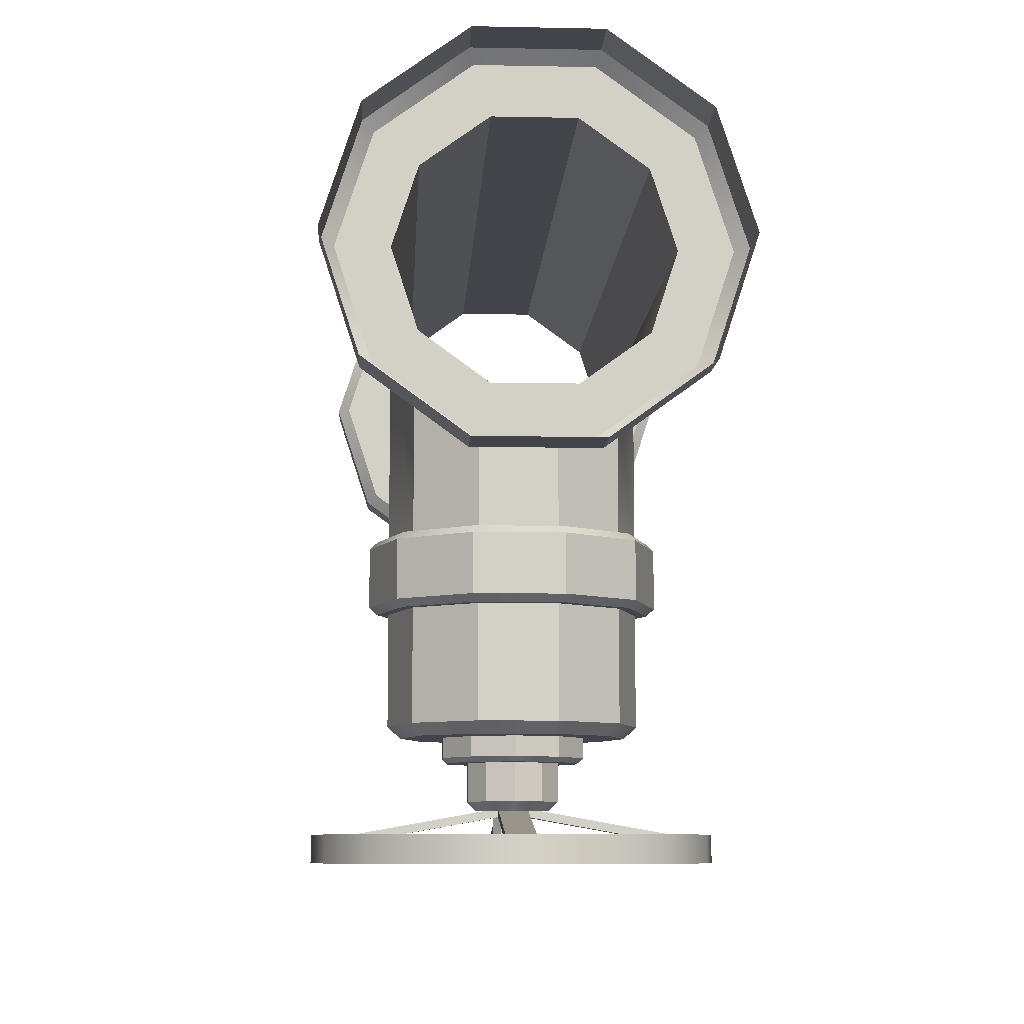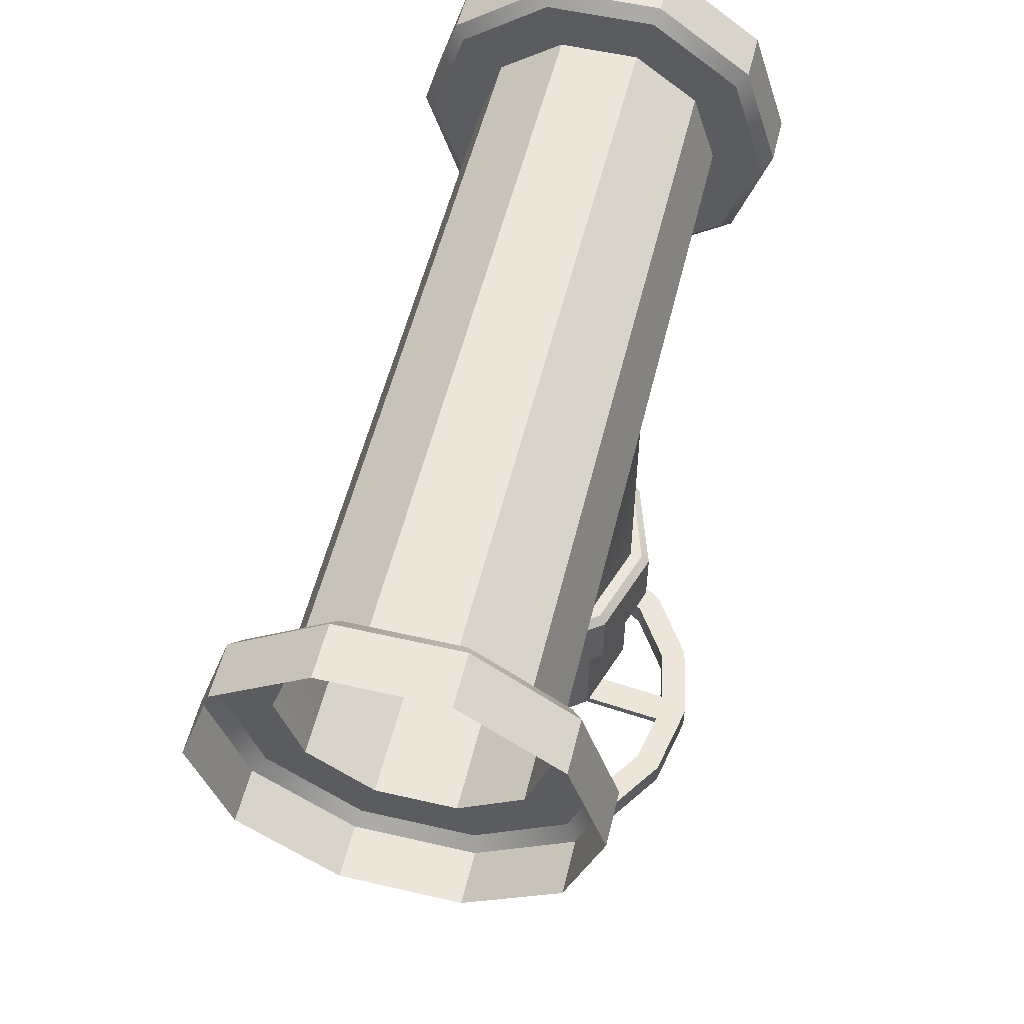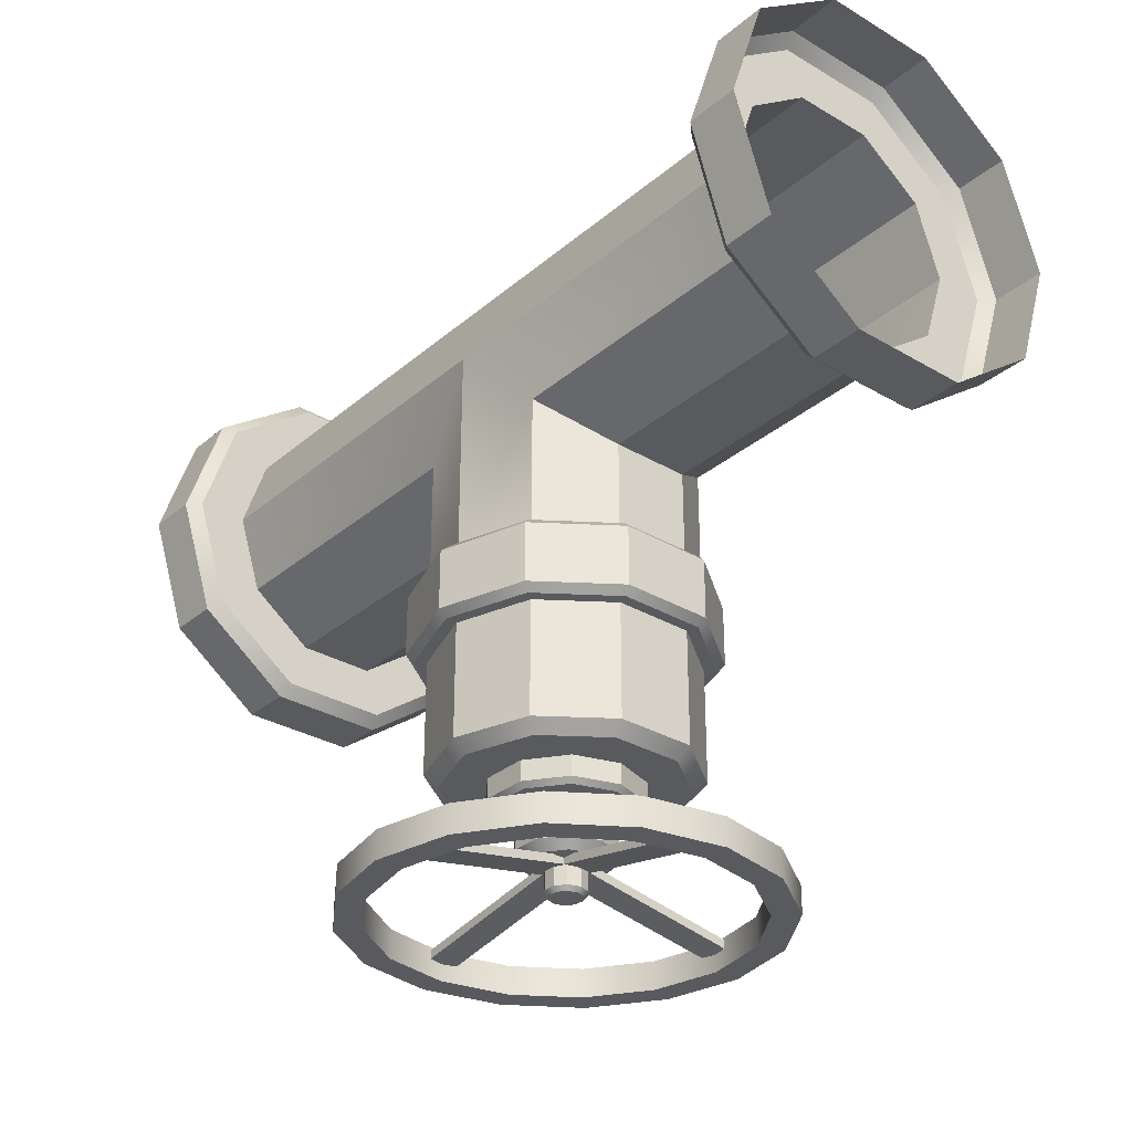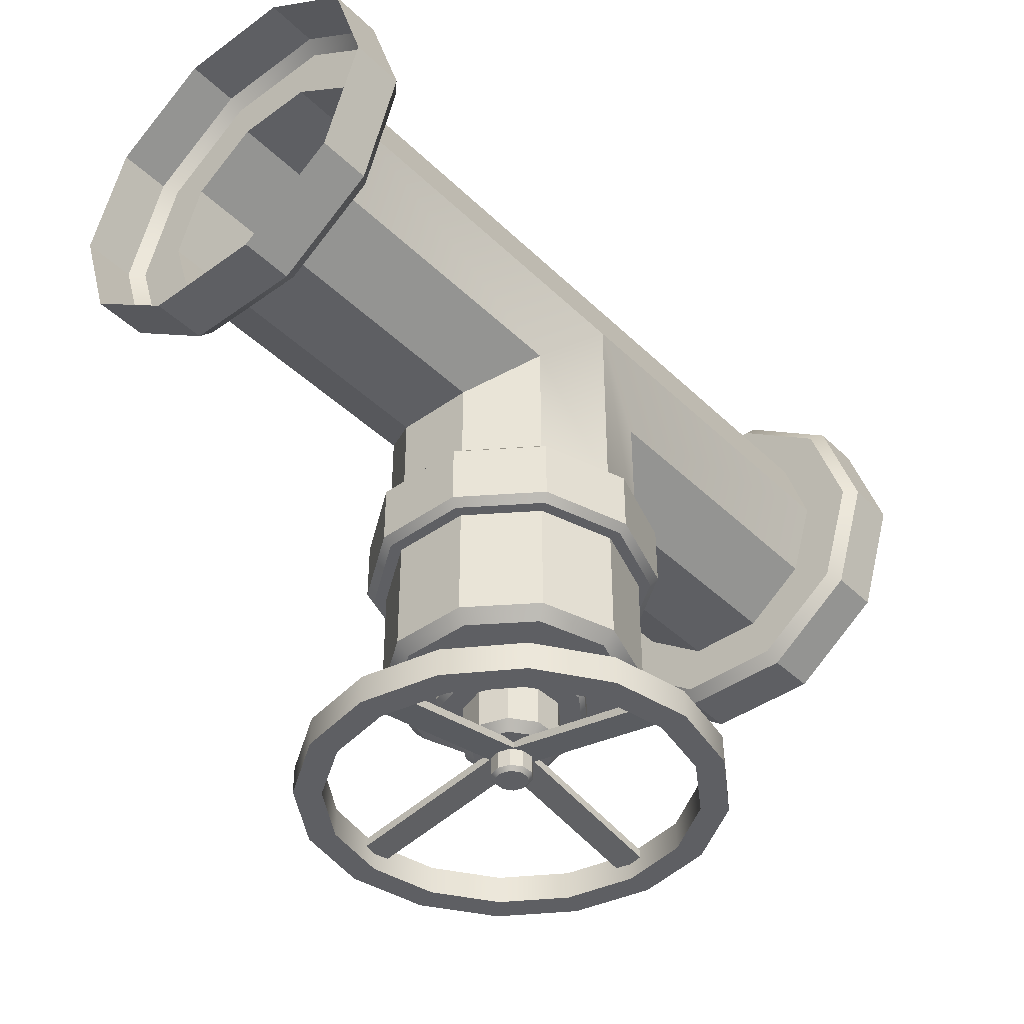
<metadata>
{"format":"obj","ext":"obj","renderer":"f3d","projection":"perspective","resolution":1024,"background":"white","views":[{"elev":-8.5,"azim":-93.1,"up":"+Z"},{"elev":55.1,"azim":-76.3,"up":"+Z"},{"elev":-31.0,"azim":50.0,"up":"+Z"},{"elev":-41.5,"azim":130.9,"up":"+Z"}]}
</metadata>
<code>
v 29.16 -23.42 -5.984
v 5.145 -23.42 -5.984
v 5.145 -18.33 -9.682
v 25.46 -18.33 -9.682
v 5.145 -12.03 -9.682
v 25.46 -12.03 -9.682
v 35.15 -25.36 0
v 5.145 -25.36 0
v 35.15 -23.42 5.984
v 5.145 -23.42 5.984
v 41.13 -23.42 -5.984
v 5.145 -6.944 -5.984
v 29.16 -6.944 -5.984
v 35.15 -18.33 9.682
v 5.145 -18.33 9.682
v 44.83 -18.33 -9.682
v 5.145 -5 0
v 35.15 -5 0
v 35.15 -12.03 9.682
v 5.145 -12.03 9.682
v 44.83 -12.03 -9.682
v 35.15 -6.944 5.984
v 5.145 -6.944 5.984
v 41.13 -6.944 -5.984
v 65.15 -23.42 -5.984
v 65.15 -25.36 0
v 65.15 -18.33 -9.682
v 65.15 -12.03 -9.682
v 65.15 -23.42 5.984
v 65.15 -6.944 -5.984
v 65.15 -18.33 9.682
v 65.15 -5 0
v 65.15 -6.944 5.984
v 65.15 -12.03 9.682
v 25.46 -18.33 -17
v 25.46 -18.33 -23
v 25.46 -12.03 -23
v 25.46 -12.03 -17
v 29.16 -6.944 -23
v 29.16 -6.944 -17
v 35.15 -5 -23
v 35.15 -5 -17
v 41.13 -6.944 -23
v 41.13 -6.944 -17
v 44.83 -12.03 -23
v 44.83 -12.03 -17
v 44.83 -18.33 -23
v 44.83 -18.33 -17
v 41.13 -23.42 -23
v 41.13 -23.42 -17
v 35.15 -25.36 -23
v 35.15 -25.36 -17
v 29.16 -23.42 -23
v 29.16 -23.42 -17
v 24.56 -18.62 -23
v 23.96 -18.81 -22.4
v 28.23 -24.69 -22.4
v 28.61 -24.18 -23
v 23.96 -18.81 -17.6
v 24.56 -18.62 -17
v 28.61 -24.18 -17
v 28.23 -24.69 -17.6
v 23.96 -11.55 -17.6
v 24.56 -11.74 -17
v 24.56 -11.74 -23
v 23.96 -11.55 -22.4
v 28.23 -5.668 -17.6
v 28.61 -6.179 -17
v 28.61 -6.179 -23
v 28.23 -5.668 -22.4
v 35.15 -3.423 -17.6
v 35.15 -4.054 -17
v 35.15 -4.054 -23
v 35.15 -3.423 -22.4
v 42.06 -5.668 -17.6
v 41.69 -6.179 -17
v 41.69 -6.179 -23
v 42.06 -5.668 -22.4
v 46.33 -11.55 -17.6
v 45.73 -11.74 -17
v 45.73 -11.74 -23
v 46.33 -11.55 -22.4
v 46.33 -18.81 -17.6
v 45.73 -18.62 -17
v 45.73 -18.62 -23
v 46.33 -18.81 -22.4
v 42.06 -24.69 -17.6
v 41.69 -24.18 -17
v 41.69 -24.18 -23
v 42.06 -24.69 -22.4
v 35.15 -26.94 -17.6
v 35.15 -26.31 -17
v 35.15 -26.31 -23
v 35.15 -26.94 -22.4
v 0 -27.46 -8.923
v 0 -19.87 -14.44
v 0 -10.49 -14.44
v 0 -30.36 0
v 0 -27.46 8.923
v 0 -2.899 -8.923
v 0 -19.87 14.44
v 0 0 0
v 0 -10.49 14.44
v 0 -2.899 8.923
v 70.29 -27.46 -8.923
v 70.29 -30.36 0
v 70.29 -19.87 -14.44
v 70.29 -10.49 -14.44
v 70.29 -27.46 8.923
v 70.29 -2.899 -8.923
v 70.29 -19.87 14.44
v 70.29 0 0
v 70.29 -2.899 8.923
v 70.29 -10.49 14.44
v 5.145 -26.65 -8.335
v 4.194 -27.46 -8.923
v 5.145 -19.56 -13.49
v 4.194 -19.87 -14.44
v 5.145 -10.8 -13.49
v 4.194 -10.49 -14.44
v 5.145 -29.36 0
v 4.194 -30.36 0
v 5.145 -26.65 8.335
v 4.194 -27.46 8.923
v 5.145 -3.708 -8.335
v 4.194 -2.899 -8.923
v 5.145 -19.56 13.49
v 4.194 -19.87 14.44
v 5.145 -0.9999 0
v 4.194 0 0
v 5.145 -10.8 13.49
v 4.194 -10.49 14.44
v 5.145 -3.708 8.335
v 4.194 -2.899 8.923
v 65.15 -26.65 -8.335
v 66.1 -27.46 -8.923
v 65.15 -29.36 0
v 66.1 -30.36 0
v 65.15 -19.56 -13.49
v 66.1 -19.87 -14.44
v 65.15 -10.8 -13.49
v 66.1 -10.49 -14.44
v 65.15 -26.65 8.335
v 66.1 -27.46 8.923
v 65.15 -3.708 -8.335
v 66.1 -2.899 -8.923
v 65.15 -19.56 13.49
v 66.1 -19.87 14.44
v 65.15 -0.9999 0
v 66.1 0 0
v 65.15 -3.708 8.335
v 66.1 -2.899 8.923
v 65.15 -10.8 13.49
v 66.1 -10.49 14.44
v 35.15 -15.18 -33.12
v 25.46 -18.33 -32.15
v 26.43 -18.01 -33.12
v 29.16 -23.42 -32.15
v 29.76 -22.59 -33.12
v 25.46 -12.03 -32.15
v 26.43 -12.35 -33.12
v 35.15 -25.36 -32.15
v 35.15 -24.34 -33.12
v 41.13 -23.42 -32.15
v 40.53 -22.59 -33.12
v 29.16 -6.944 -32.15
v 29.76 -7.768 -33.12
v 44.83 -18.33 -32.15
v 43.86 -18.01 -33.12
v 35.15 -5 -32.15
v 35.15 -6.018 -33.12
v 44.83 -12.03 -32.15
v 43.86 -12.35 -33.12
v 41.13 -6.944 -32.15
v 40.53 -7.768 -33.12
v 50.2 -8.944 -43.14
v 46.67 -3.658 -43.14
v 41.38 -0.1255 -43.14
v 35.15 1.115 -43.14
v 28.91 -0.1255 -43.14
v 23.62 -3.658 -43.14
v 20.09 -8.944 -43.14
v 18.85 -15.18 -43.14
v 20.09 -21.42 -43.14
v 23.62 -26.7 -43.14
v 28.91 -30.24 -43.14
v 35.15 -31.48 -43.14
v 41.38 -30.24 -43.14
v 46.67 -26.7 -43.14
v 50.2 -21.42 -43.14
v 51.44 -15.18 -43.14
v 50.2 -8.944 -40.89
v 46.67 -3.658 -40.89
v 41.38 -0.1255 -40.89
v 35.15 1.115 -40.89
v 28.91 -0.1255 -40.89
v 23.62 -3.658 -40.89
v 20.09 -8.944 -40.89
v 18.85 -15.18 -40.89
v 20.09 -21.42 -40.89
v 23.62 -26.7 -40.89
v 28.91 -30.24 -40.89
v 35.15 -31.48 -40.89
v 41.38 -30.24 -40.89
v 46.67 -26.7 -40.89
v 50.2 -21.42 -40.89
v 51.44 -15.18 -40.89
v 48.22 -9.764 -43.14
v 45.15 -5.172 -43.14
v 45.15 -5.172 -40.89
v 48.22 -9.764 -40.89
v 40.56 -2.104 -43.14
v 40.56 -2.104 -40.89
v 35.15 -1.026 -43.14
v 35.15 -1.026 -40.89
v 29.73 -2.104 -43.14
v 29.73 -2.104 -40.89
v 25.14 -5.172 -43.14
v 25.14 -5.172 -40.89
v 22.07 -9.764 -43.14
v 22.07 -9.764 -40.89
v 20.99 -15.18 -43.14
v 20.99 -15.18 -40.89
v 22.07 -20.6 -43.14
v 22.07 -20.6 -40.89
v 25.14 -25.19 -43.14
v 25.14 -25.19 -40.89
v 29.73 -28.26 -43.14
v 29.73 -28.26 -40.89
v 35.15 -29.33 -43.14
v 35.15 -29.33 -40.89
v 40.56 -28.26 -43.14
v 40.56 -28.26 -40.89
v 45.15 -25.19 -43.14
v 45.15 -25.19 -40.89
v 48.22 -20.6 -43.14
v 48.22 -20.6 -40.89
v 49.3 -15.18 -43.14
v 49.3 -15.18 -40.89
v 33.95 -0.5705 -41.87
v 36.34 -0.5705 -41.87
v 33.95 -29.79 -41.87
v 36.34 -29.79 -41.87
v 33.95 -13.99 -39.47
v 36.34 -13.99 -39.47
v 33.95 -16.37 -39.47
v 36.34 -16.37 -39.47
v 20.74 -13.99 -41.87
v 20.74 -16.37 -41.87
v 49.55 -13.99 -41.87
v 49.55 -16.37 -41.87
v 33.95 -29.79 -41.19
v 36.34 -29.79 -41.19
v 33.95 -16.37 -38.79
v 36.34 -16.37 -38.79
v 20.74 -13.99 -41.19
v 20.74 -16.37 -41.19
v 33.95 -13.99 -38.79
v 33.95 -0.5705 -41.19
v 36.34 -0.5705 -41.19
v 36.34 -13.99 -38.79
v 49.55 -13.99 -41.19
v 49.55 -16.37 -41.19
v 35.15 -15.18 -38.98
v 38.24 -12.93 -38.25
v 37.62 -13.38 -38.98
v 36.33 -11.54 -38.25
v 36.09 -12.27 -38.98
v 33.96 -11.54 -38.25
v 34.2 -12.27 -38.98
v 32.05 -12.93 -38.25
v 32.67 -13.38 -38.98
v 31.32 -15.18 -38.25
v 32.08 -15.18 -38.98
v 32.05 -17.43 -38.25
v 32.67 -16.98 -38.98
v 33.96 -18.82 -38.25
v 34.2 -18.09 -38.98
v 36.33 -18.82 -38.25
v 36.09 -18.09 -38.98
v 38.24 -17.43 -38.25
v 37.62 -16.98 -38.98
v 38.97 -15.18 -38.25
v 38.21 -15.18 -38.98
v 36.33 -11.54 -35.15
v 38.24 -12.93 -35.15
v 38.97 -15.18 -35.15
v 38.24 -17.43 -35.15
v 36.33 -18.82 -35.15
v 33.96 -18.82 -35.15
v 32.05 -17.43 -35.15
v 31.32 -15.18 -35.15
v 32.05 -12.93 -35.15
v 33.96 -11.54 -35.15
v 36.99 -9.511 -32.05
v 39.97 -11.68 -32.05
v 41.11 -15.18 -32.05
v 39.97 -18.68 -32.05
v 36.99 -20.85 -32.05
v 33.3 -20.85 -32.05
v 30.32 -18.68 -32.05
v 29.18 -15.18 -32.05
v 30.32 -11.68 -32.05
v 33.3 -9.511 -32.05
v 36.99 -9.511 -34.75
v 36.86 -9.917 -35.15
v 39.62 -11.93 -35.15
v 39.97 -11.68 -34.75
v 40.68 -15.18 -35.15
v 41.11 -15.18 -34.75
v 39.62 -18.43 -35.15
v 39.97 -18.68 -34.75
v 36.86 -20.44 -35.15
v 36.99 -20.85 -34.75
v 33.44 -20.44 -35.15
v 33.3 -20.85 -34.75
v 30.67 -18.43 -35.15
v 30.32 -18.68 -34.75
v 29.61 -15.18 -35.15
v 29.18 -15.18 -34.75
v 30.67 -11.93 -35.15
v 30.32 -11.68 -34.75
v 33.44 -9.917 -35.15
v 33.3 -9.511 -34.75
v 36.45 -14.23 -39.15
v 35.64 -13.65 -39.15
v 34.65 -13.65 -39.15
v 33.84 -14.23 -39.15
v 33.53 -15.18 -39.15
v 33.84 -16.13 -39.15
v 34.65 -16.71 -39.15
v 35.64 -16.71 -39.15
v 36.45 -16.13 -39.15
v 36.76 -15.18 -39.15
v 35.15 -15.18 -41.3
v 35.15 -15.18 -39.15
v 36.45 -14.23 -40.96
v 36.19 -14.42 -41.3
v 35.64 -13.65 -40.96
v 35.54 -13.95 -41.3
v 34.65 -13.65 -40.96
v 34.75 -13.95 -41.3
v 33.84 -14.23 -40.96
v 34.1 -14.42 -41.3
v 33.53 -15.18 -40.96
v 33.86 -15.18 -41.3
v 33.84 -16.13 -40.96
v 34.1 -15.94 -41.3
v 34.65 -16.71 -40.96
v 34.75 -16.41 -41.3
v 35.64 -16.71 -40.96
v 35.54 -16.41 -41.3
v 36.45 -16.13 -40.96
v 36.19 -15.94 -41.3
v 36.76 -15.18 -40.96
v 36.43 -15.18 -41.3
f 1 2 3 4
f 4 3 5 6
f 2 1 7 8
f 9 10 8 7
f 6 5 12 13
f 14 15 10 9
f 13 12 17 18
f 19 20 15 14
f 22 23 20 19
f 18 17 23 22
f 11 25 26 7
f 27 25 11 16
f 28 27 16 21
f 26 29 9 7
f 30 28 21 24
f 29 31 14 9
f 32 30 24 18
f 33 32 18 22
f 31 34 19 14
f 34 33 22 19
f 6 38 35 4
f 13 40 38 6
f 18 42 40 13
f 24 44 42 18
f 21 46 44 24
f 16 48 46 21
f 11 50 48 16
f 52 50 11 7
f 1 54 52 7
f 4 35 54 1
f 55 56 66 65
f 56 55 58 57
f 57 58 93 94
f 59 60 64 63
f 60 59 62 61
f 61 62 91 92
f 63 64 68 67
f 65 66 70 69
f 67 68 72 71
f 69 70 74 73
f 71 72 76 75
f 73 74 78 77
f 75 76 80 79
f 77 78 82 81
f 79 80 84 83
f 81 82 86 85
f 83 84 88 87
f 85 86 90 89
f 87 88 92 91
f 89 90 94 93
f 59 56 57 62
f 56 59 63 66
f 66 63 67 70
f 70 67 71 74
f 74 71 75 78
f 78 75 79 82
f 82 79 83 86
f 86 83 87 90
f 90 87 91 94
f 94 91 62 57
f 36 53 58 55
f 54 35 60 61
f 35 38 64 60
f 37 36 55 65
f 38 40 68 64
f 39 37 65 69
f 40 42 72 68
f 41 39 69 73
f 42 44 76 72
f 43 41 73 77
f 44 46 80 76
f 45 43 77 81
f 46 48 84 80
f 47 45 81 85
f 48 50 88 84
f 49 47 85 89
f 50 52 92 88
f 51 49 89 93
f 52 54 61 92
f 53 51 93 58
f 115 116 118 117
f 116 115 121 122
f 117 118 120 119
f 119 120 126 125
f 122 121 123 124
f 124 123 127 128
f 125 126 130 129
f 128 127 131 132
f 129 130 134 133
f 132 131 133 134
f 135 136 138 137
f 136 135 139 140
f 137 138 144 143
f 140 139 141 142
f 142 141 145 146
f 143 144 148 147
f 146 145 149 150
f 147 148 154 153
f 150 149 151 152
f 152 151 153 154
f 3 2 115 117
f 5 3 117 119
f 2 8 121 115
f 8 10 123 121
f 12 5 119 125
f 10 15 127 123
f 17 12 125 129
f 15 20 131 127
f 20 23 133 131
f 23 17 129 133
f 26 25 135 137
f 25 27 139 135
f 27 28 141 139
f 29 26 137 143
f 28 30 145 141
f 31 29 143 147
f 30 32 149 145
f 32 33 151 149
f 34 31 147 153
f 33 34 153 151
f 118 116 95 96
f 120 118 96 97
f 116 122 98 95
f 122 124 99 98
f 126 120 97 100
f 124 128 101 99
f 130 126 100 102
f 128 132 103 101
f 132 134 104 103
f 134 130 102 104
f 138 136 105 106
f 136 140 107 105
f 140 142 108 107
f 144 138 106 109
f 142 146 110 108
f 148 144 109 111
f 146 150 112 110
f 150 152 113 112
f 154 148 111 114
f 152 154 114 113
f 156 157 159 158
f 157 156 160 161
f 158 159 163 162
f 161 160 166 167
f 162 163 165 164
f 164 165 169 168
f 167 166 170 171
f 168 169 173 172
f 171 170 174 175
f 172 173 175 174
f 53 36 156 158
f 36 37 160 156
f 51 53 158 162
f 164 49 51 162
f 37 39 166 160
f 47 49 164 168
f 39 41 170 166
f 45 47 168 172
f 43 45 172 174
f 41 43 174 170
f 159 157 155
f 157 161 155
f 163 159 155
f 165 163 155
f 161 167 155
f 169 165 155
f 167 171 155
f 173 169 155
f 175 173 155
f 171 175 155
f 208 211 210 209
f 209 210 213 212
f 212 213 215 214
f 214 215 217 216
f 216 217 219 218
f 218 219 221 220
f 220 221 223 222
f 222 223 225 224
f 224 225 227 226
f 226 227 229 228
f 228 229 231 230
f 230 231 233 232
f 232 233 235 234
f 234 235 237 236
f 236 237 239 238
f 238 239 211 208
f 176 177 193 192
f 177 178 194 193
f 178 179 195 194
f 179 180 196 195
f 180 181 197 196
f 181 182 198 197
f 182 183 199 198
f 183 184 200 199
f 184 185 201 200
f 185 186 202 201
f 186 187 203 202
f 187 188 204 203
f 188 189 205 204
f 189 190 206 205
f 190 191 207 206
f 191 176 192 207
f 176 208 209 177
f 193 210 211 192
f 177 209 212 178
f 194 213 210 193
f 178 212 214 179
f 195 215 213 194
f 179 214 216 180
f 196 217 215 195
f 180 216 218 181
f 197 219 217 196
f 181 218 220 182
f 198 221 219 197
f 182 220 222 183
f 199 223 221 198
f 183 222 224 184
f 200 225 223 199
f 184 224 226 185
f 201 227 225 200
f 185 226 228 186
f 202 229 227 201
f 186 228 230 187
f 203 231 229 202
f 187 230 232 188
f 204 233 231 203
f 188 232 234 189
f 205 235 233 204
f 189 234 236 190
f 206 237 235 205
f 190 236 238 191
f 207 239 237 206
f 191 238 208 176
f 192 211 239 207
f 253 255 254 252
f 257 254 258 256
f 259 258 261 260
f 262 261 255 263
f 254 255 261 258
f 243 242 246 247
f 249 248 244 246
f 240 241 245 244
f 250 251 247 245
f 246 244 245 247
f 243 253 252 242
f 242 252 254 246
f 247 255 253 243
f 249 257 256 248
f 248 256 258 244
f 246 254 257 249
f 240 259 260 241
f 241 260 261 245
f 244 258 259 240
f 250 262 263 251
f 251 263 255 247
f 245 261 262 250
f 265 266 268 267
f 266 265 283 284
f 267 268 270 269
f 269 270 272 271
f 271 272 274 273
f 273 274 276 275
f 275 276 278 277
f 277 278 280 279
f 279 280 282 281
f 281 282 284 283
f 265 267 285 286
f 267 269 294 285
f 269 271 293 294
f 271 273 292 293
f 273 275 291 292
f 275 277 290 291
f 277 279 289 290
f 279 281 288 289
f 281 283 287 288
f 283 265 286 287
f 268 266 264
f 270 268 264
f 272 270 264
f 274 272 264
f 276 274 264
f 278 276 264
f 280 278 264
f 282 280 264
f 284 282 264
f 266 284 264
f 305 306 323 324
f 306 305 308 307
f 307 308 310 309
f 309 310 312 311
f 311 312 314 313
f 313 314 316 315
f 315 316 318 317
f 317 318 320 319
f 319 320 322 321
f 321 322 324 323
f 308 305 295 296
f 310 308 296 297
f 312 310 297 298
f 314 312 298 299
f 316 314 299 300
f 318 316 300 301
f 320 318 301 302
f 322 320 302 303
f 324 322 303 304
f 305 324 304 295
f 286 285 306 307
f 287 286 307 309
f 288 287 309 311
f 289 288 311 313
f 290 289 313 315
f 291 290 315 317
f 292 291 317 319
f 293 292 319 321
f 294 293 321 323
f 285 294 323 306
f 325 326 336
f 326 327 336
f 327 328 336
f 328 329 336
f 329 330 336
f 330 331 336
f 331 332 336
f 332 333 336
f 333 334 336
f 334 325 336
f 337 338 340 339
f 338 337 355 356
f 339 340 342 341
f 341 342 344 343
f 343 344 346 345
f 345 346 348 347
f 347 348 350 349
f 349 350 352 351
f 351 352 354 353
f 353 354 356 355
f 337 339 326 325
f 339 341 327 326
f 341 343 328 327
f 343 345 329 328
f 345 347 330 329
f 347 349 331 330
f 349 351 332 331
f 351 353 333 332
f 353 355 334 333
f 355 337 325 334
f 340 338 335
f 342 340 335
f 344 342 335
f 346 344 335
f 348 346 335
f 350 348 335
f 352 350 335
f 354 352 335
f 356 354 335
f 338 356 335

</code>
